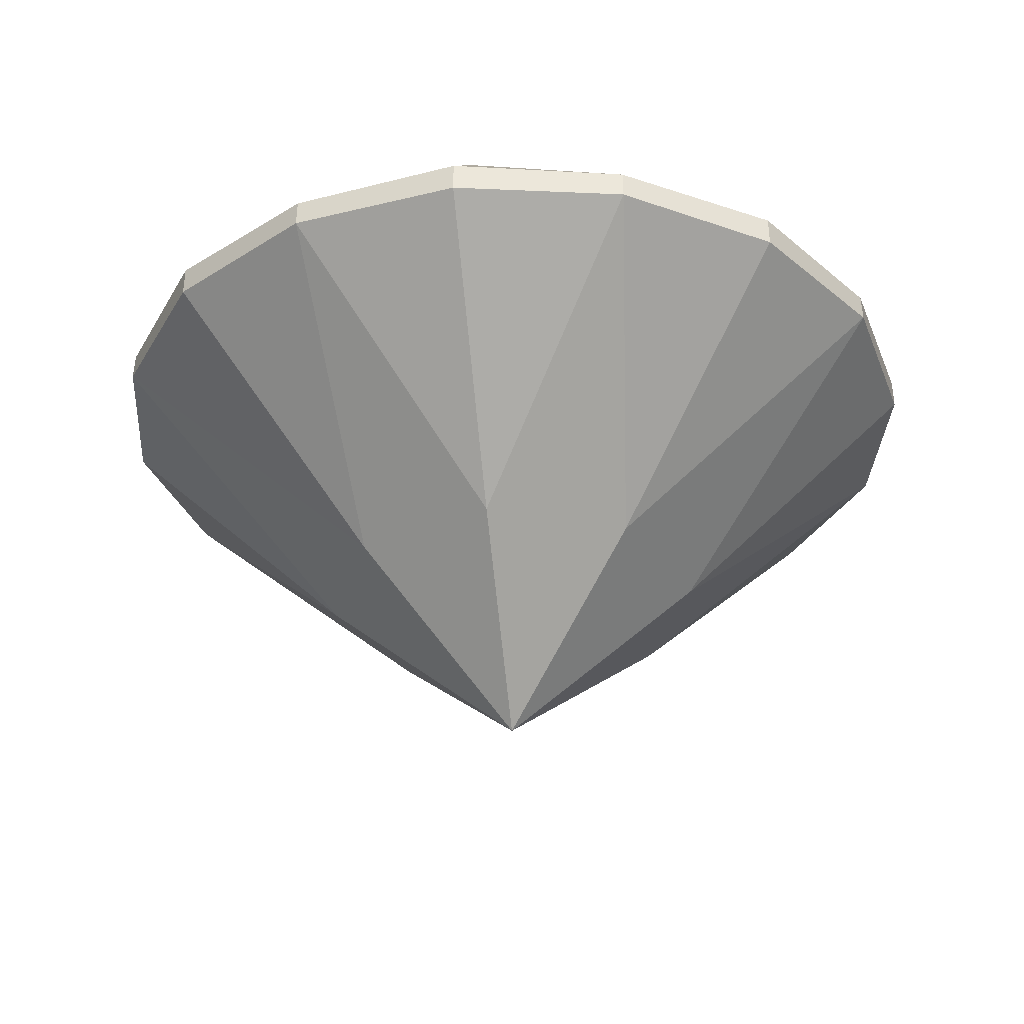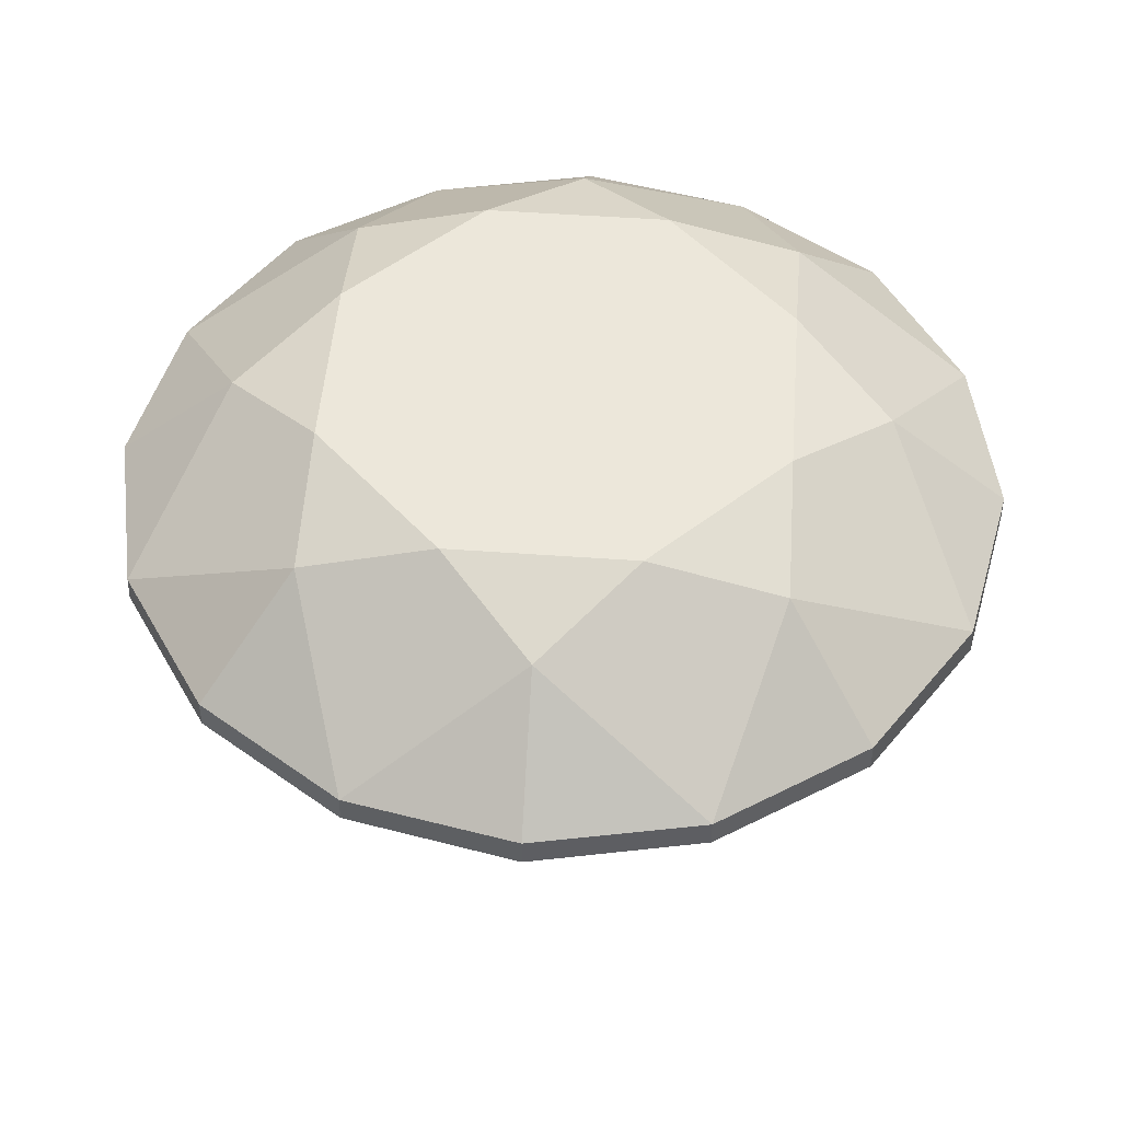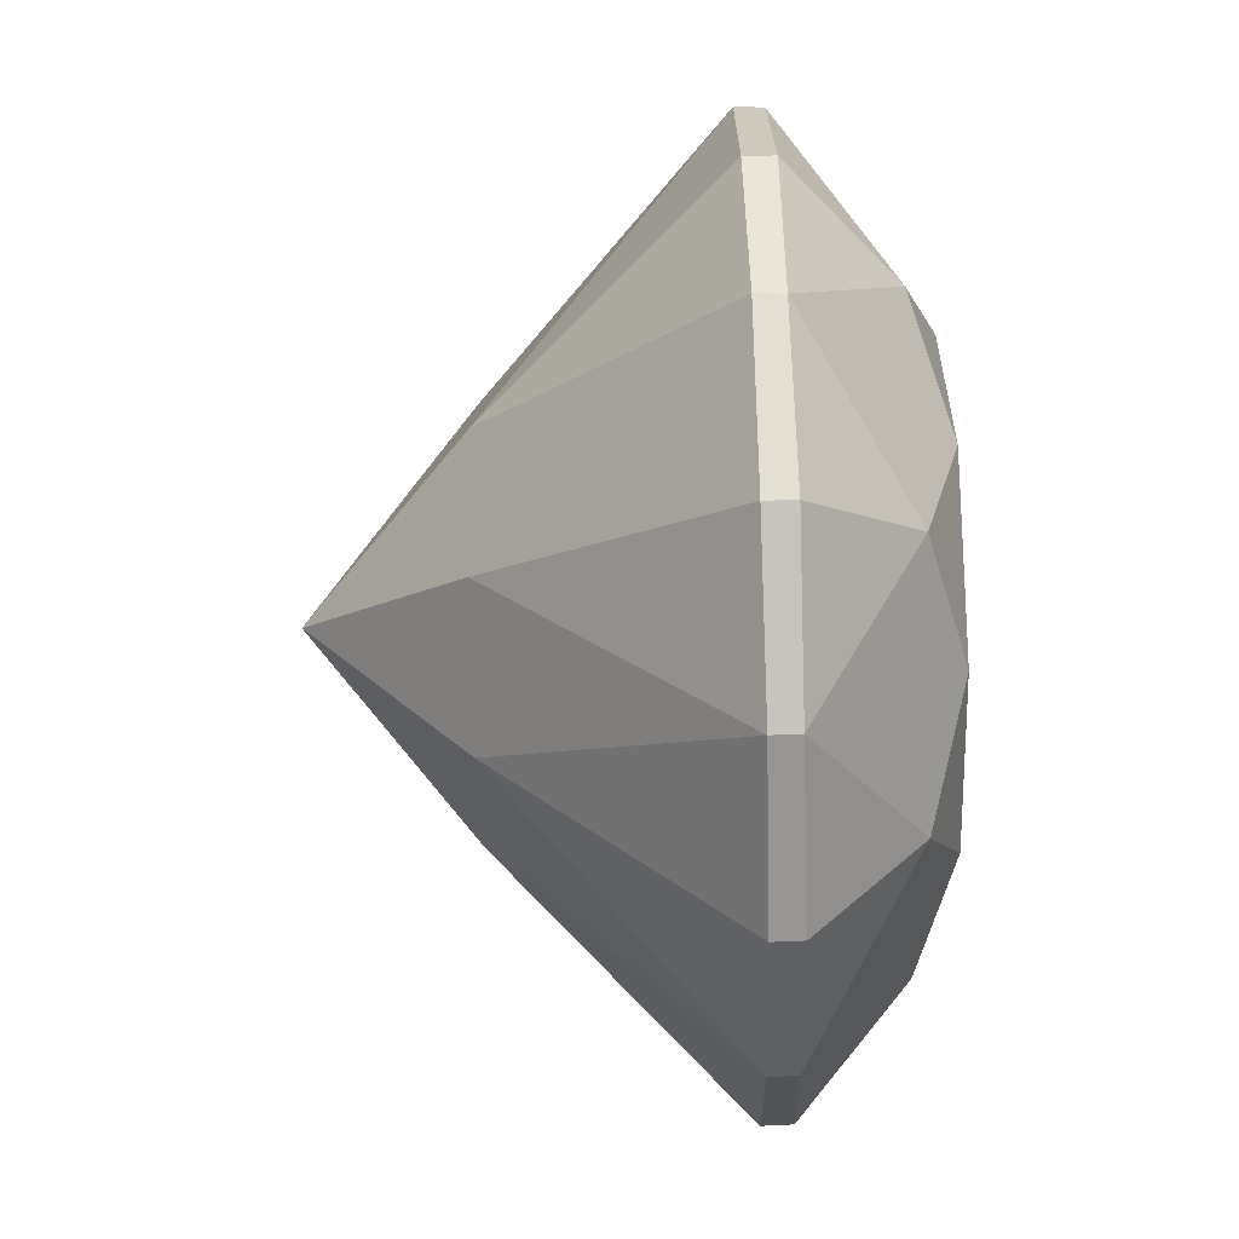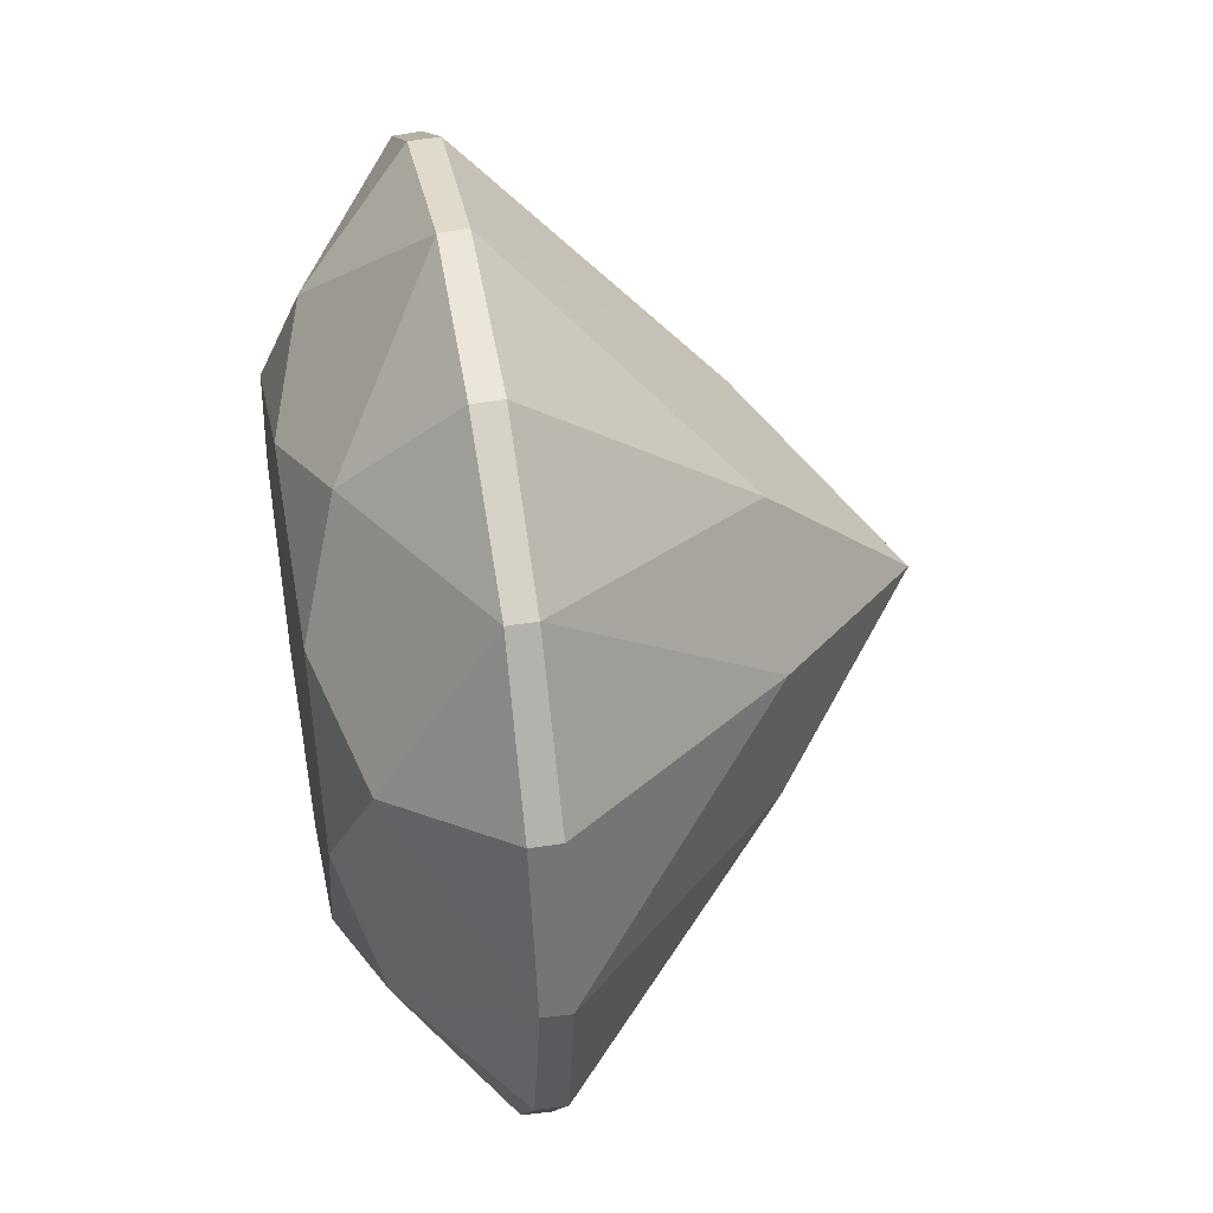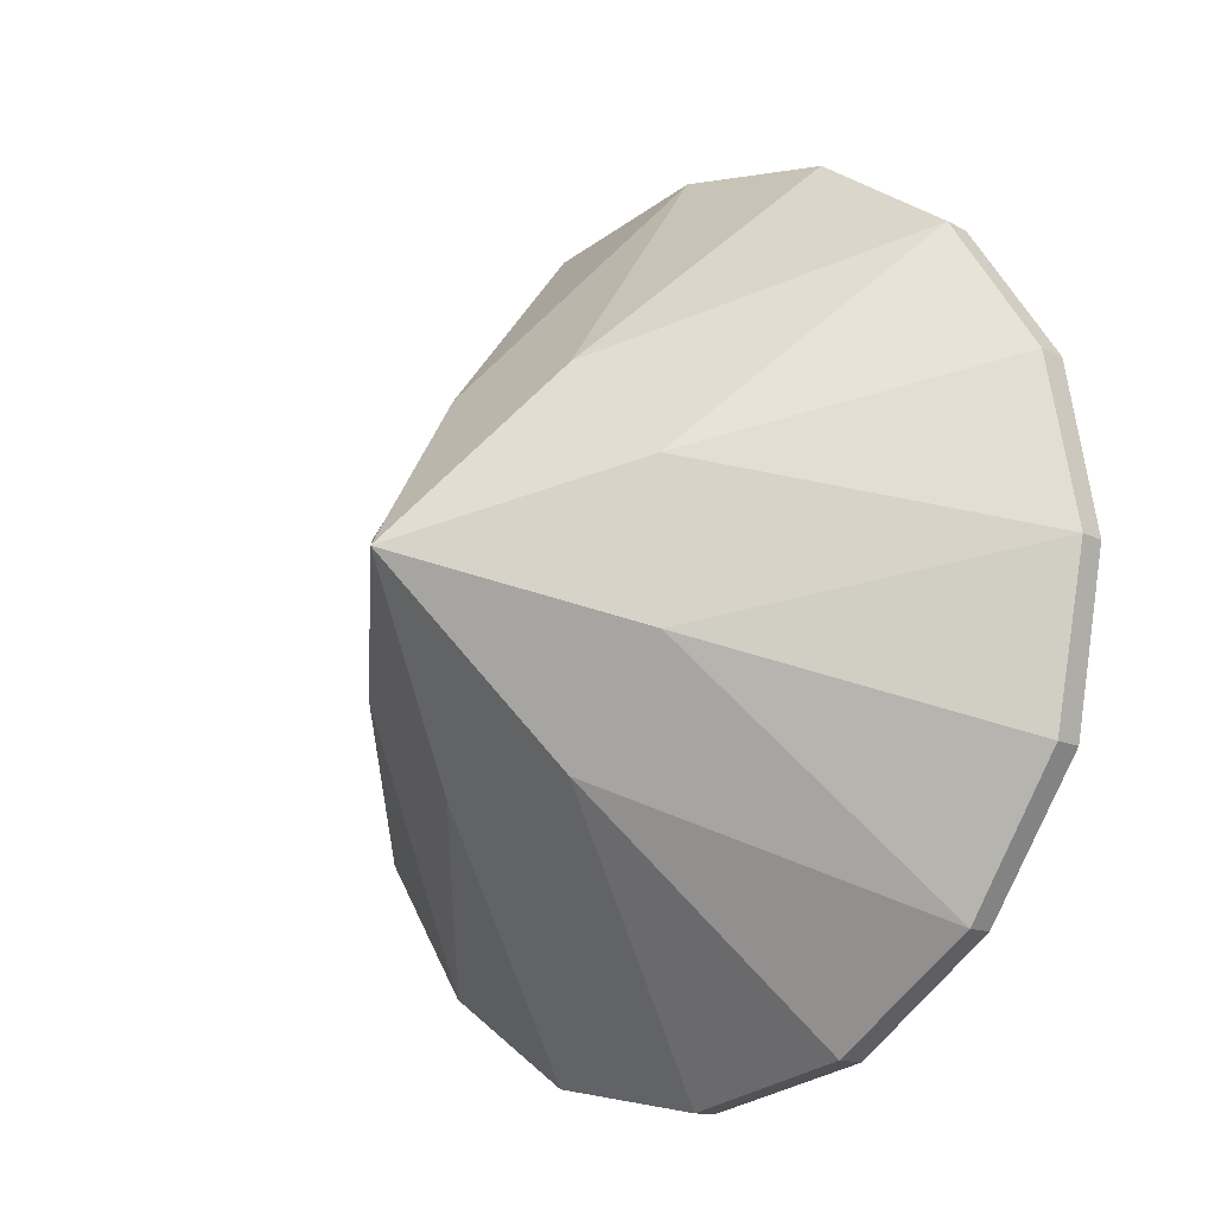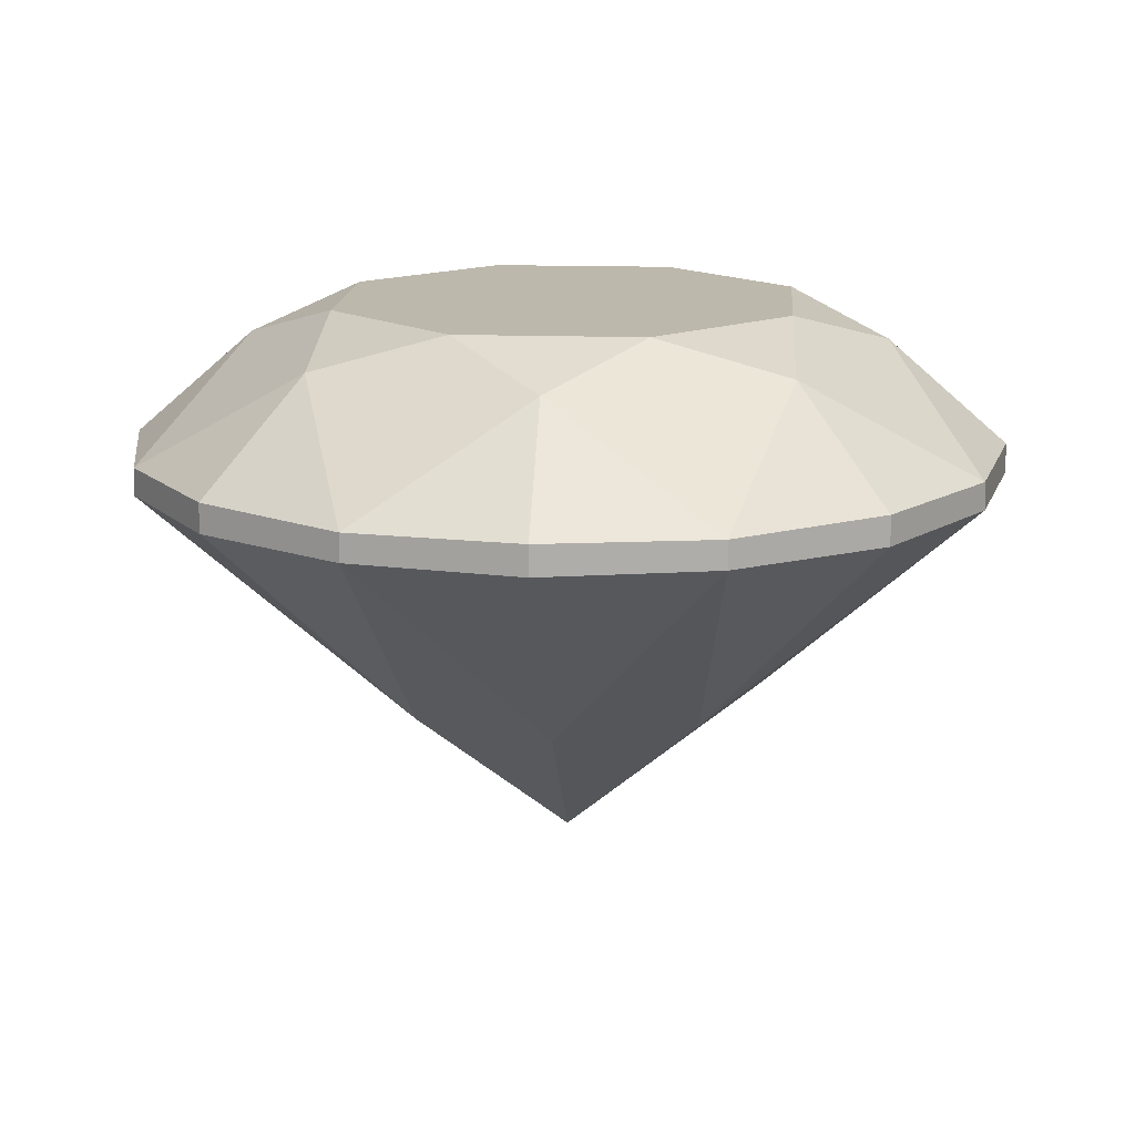
<metadata>
{"format":"obj","ext":"obj","renderer":"f3d","projection":"perspective","resolution":1024,"background":"white","views":[{"elev":-32.5,"azim":120.2,"up":"+Y"},{"elev":50.5,"azim":72.0,"up":"+Y"},{"elev":-78.5,"azim":91.6,"up":"+Z"},{"elev":45.1,"azim":-100.6,"up":"+Z"},{"elev":-15.1,"azim":44.9,"up":"+Z"},{"elev":14.9,"azim":161.8,"up":"+Y"}]}
</metadata>
<code>
o Gemstone_01
v -2.521 1.08 -0.1304
v -2.521 1.08 -0.1304
v -2.521 1.08 -0.1304
v -2.521 1.08 -0.1304
v -2.521 1.08 -0.1304
v -2.705 1.08 -0.3147
v -2.705 1.08 -0.3147
v -2.705 1.08 -0.3147
v -2.705 1.08 -0.3147
v -2.705 1.08 -0.3147
v -2.966 1.08 -0.3147
v -2.966 1.08 -0.3147
v -2.966 1.08 -0.3147
v -2.966 1.08 -0.3147
v -2.966 1.08 -0.3147
v -3.15 1.08 -0.1304
v -3.15 1.08 -0.1304
v -3.15 1.08 -0.1304
v -3.15 1.08 -0.1304
v -3.15 1.08 -0.1304
v -3.15 1.08 0.1304
v -3.15 1.08 0.1304
v -3.15 1.08 0.1304
v -3.15 1.08 0.1304
v -3.15 1.08 0.1304
v -2.966 1.08 0.3147
v -2.966 1.08 0.3147
v -2.966 1.08 0.3147
v -2.966 1.08 0.3147
v -2.966 1.08 0.3147
v -2.705 1.08 0.3147
v -2.705 1.08 0.3147
v -2.705 1.08 0.3147
v -2.705 1.08 0.3147
v -2.705 1.08 0.3147
v -2.521 1.08 0.1304
v -2.521 1.08 0.1304
v -2.521 1.08 0.1304
v -2.521 1.08 0.1304
v -2.521 1.08 0.1304
v -2.578 1.12 -0
v -2.578 1.12 -0
v -2.578 1.12 -0
v -2.578 1.12 -0
v -2.653 1.12 -0.1822
v -2.653 1.12 -0.1822
v -2.653 1.12 -0.1822
v -2.653 1.12 -0.1822
v -2.835 1.12 -0.2576
v -2.835 1.12 -0.2576
v -2.835 1.12 -0.2576
v -2.835 1.12 -0.2576
v -3.018 1.12 -0.1822
v -3.018 1.12 -0.1822
v -3.018 1.12 -0.1822
v -3.018 1.12 -0.1822
v -3.093 1.12 0
v -3.093 1.12 0
v -3.093 1.12 0
v -3.093 1.12 0
v -3.018 1.12 0.1822
v -3.018 1.12 0.1822
v -3.018 1.12 0.1822
v -3.018 1.12 0.1822
v -2.835 1.12 0.2576
v -2.835 1.12 0.2576
v -2.835 1.12 0.2576
v -2.835 1.12 0.2576
v -2.653 1.12 0.1822
v -2.653 1.12 0.1822
v -2.653 1.12 0.1822
v -2.653 1.12 0.1822
v -2.641 0.6943 -0.08053
v -2.641 0.6943 -0.08053
v -2.641 0.6943 -0.08053
v -2.641 0.6943 -0.08053
v -2.755 0.6943 -0.1944
v -2.755 0.6943 -0.1944
v -2.755 0.6943 -0.1944
v -2.755 0.6943 -0.1944
v -2.916 0.6943 -0.1944
v -2.916 0.6943 -0.1944
v -2.916 0.6943 -0.1944
v -2.916 0.6943 -0.1944
v -3.03 0.6943 -0.08053
v -3.03 0.6943 -0.08053
v -3.03 0.6943 -0.08053
v -3.03 0.6943 -0.08053
v -3.03 0.6943 0.08053
v -3.03 0.6943 0.08053
v -3.03 0.6943 0.08053
v -3.03 0.6943 0.08053
v -2.916 0.6943 0.1944
v -2.916 0.6943 0.1944
v -2.916 0.6943 0.1944
v -2.916 0.6943 0.1944
v -2.755 0.6943 0.1944
v -2.755 0.6943 0.1944
v -2.755 0.6943 0.1944
v -2.755 0.6943 0.1944
v -2.641 0.6943 0.08053
v -2.641 0.6943 0.08053
v -2.641 0.6943 0.08053
v -2.641 0.6943 0.08053
v -2.835 0.5267 -0
v -2.835 0.5267 -0
v -2.835 0.5267 -0
v -2.835 0.5267 -0
v -2.835 0.5267 -0
v -2.835 0.5267 -0
v -2.835 0.5267 -0
v -2.835 0.5267 -0
v -2.368 0.9675 -0
v -2.368 0.9675 -0
v -2.368 0.9675 -0
v -2.368 0.9675 -0
v -2.368 0.9675 -0
v -2.367 0.9386 -0
v -2.367 0.9386 -0
v -2.367 0.9386 -0
v -2.367 0.9386 -0
v -2.367 0.9386 -0
v -2.403 0.9692 -0.1793
v -2.403 0.9692 -0.1793
v -2.403 0.9692 -0.1793
v -2.403 0.9692 -0.1793
v -2.402 0.938 -0.1795
v -2.402 0.938 -0.1795
v -2.402 0.938 -0.1795
v -2.402 0.938 -0.1795
v -2.504 0.9386 -0.3314
v -2.504 0.9386 -0.3314
v -2.504 0.9386 -0.3314
v -2.504 0.9386 -0.3314
v -2.504 0.9386 -0.3314
v -2.505 0.9675 -0.3304
v -2.505 0.9675 -0.3304
v -2.505 0.9675 -0.3304
v -2.505 0.9675 -0.3304
v -2.505 0.9675 -0.3304
v -2.656 0.938 -0.4334
v -2.656 0.938 -0.4334
v -2.656 0.938 -0.4334
v -2.656 0.938 -0.4334
v -2.656 0.9692 -0.4329
v -2.656 0.9692 -0.4329
v -2.656 0.9692 -0.4329
v -2.656 0.9692 -0.4329
v -2.835 0.9675 -0.4673
v -2.835 0.9675 -0.4673
v -2.835 0.9675 -0.4673
v -2.835 0.9675 -0.4673
v -2.835 0.9675 -0.4673
v -2.835 0.9386 -0.4686
v -2.835 0.9386 -0.4686
v -2.835 0.9386 -0.4686
v -2.835 0.9386 -0.4686
v -2.835 0.9386 -0.4686
v -3.015 0.938 -0.4334
v -3.015 0.938 -0.4334
v -3.015 0.938 -0.4334
v -3.015 0.938 -0.4334
v -3.015 0.9692 -0.4329
v -3.015 0.9692 -0.4329
v -3.015 0.9692 -0.4329
v -3.015 0.9692 -0.4329
v -3.166 0.9675 -0.3304
v -3.166 0.9675 -0.3304
v -3.166 0.9675 -0.3304
v -3.166 0.9675 -0.3304
v -3.166 0.9675 -0.3304
v -3.167 0.9386 -0.3314
v -3.167 0.9386 -0.3314
v -3.167 0.9386 -0.3314
v -3.167 0.9386 -0.3314
v -3.167 0.9386 -0.3314
v -3.269 0.938 -0.1795
v -3.269 0.938 -0.1795
v -3.269 0.938 -0.1795
v -3.269 0.938 -0.1795
v -3.268 0.9692 -0.1793
v -3.268 0.9692 -0.1793
v -3.268 0.9692 -0.1793
v -3.268 0.9692 -0.1793
v -3.303 0.9675 0
v -3.303 0.9675 0
v -3.303 0.9675 0
v -3.303 0.9675 0
v -3.303 0.9675 0
v -3.304 0.9386 0
v -3.304 0.9386 0
v -3.304 0.9386 0
v -3.304 0.9386 0
v -3.304 0.9386 0
v -3.269 0.938 0.1795
v -3.269 0.938 0.1795
v -3.269 0.938 0.1795
v -3.269 0.938 0.1795
v -3.268 0.9692 0.1793
v -3.268 0.9692 0.1793
v -3.268 0.9692 0.1793
v -3.268 0.9692 0.1793
v -3.166 0.9675 0.3304
v -3.166 0.9675 0.3304
v -3.166 0.9675 0.3304
v -3.166 0.9675 0.3304
v -3.166 0.9675 0.3304
v -3.167 0.9386 0.3314
v -3.167 0.9386 0.3314
v -3.167 0.9386 0.3314
v -3.167 0.9386 0.3314
v -3.167 0.9386 0.3314
v -3.015 0.938 0.4334
v -3.015 0.938 0.4334
v -3.015 0.938 0.4334
v -3.015 0.938 0.4334
v -3.015 0.9692 0.4329
v -3.015 0.9692 0.4329
v -3.015 0.9692 0.4329
v -3.015 0.9692 0.4329
v -2.835 0.9675 0.4673
v -2.835 0.9675 0.4673
v -2.835 0.9675 0.4673
v -2.835 0.9675 0.4673
v -2.835 0.9675 0.4673
v -2.835 0.9386 0.4686
v -2.835 0.9386 0.4686
v -2.835 0.9386 0.4686
v -2.835 0.9386 0.4686
v -2.835 0.9386 0.4686
v -2.656 0.938 0.4334
v -2.656 0.938 0.4334
v -2.656 0.938 0.4334
v -2.656 0.938 0.4334
v -2.656 0.9692 0.4329
v -2.656 0.9692 0.4329
v -2.656 0.9692 0.4329
v -2.656 0.9692 0.4329
v -2.504 0.9386 0.3314
v -2.504 0.9386 0.3314
v -2.504 0.9386 0.3314
v -2.504 0.9386 0.3314
v -2.504 0.9386 0.3314
v -2.505 0.9675 0.3304
v -2.505 0.9675 0.3304
v -2.505 0.9675 0.3304
v -2.505 0.9675 0.3304
v -2.505 0.9675 0.3304
v -2.402 0.938 0.1795
v -2.402 0.938 0.1795
v -2.402 0.938 0.1795
v -2.402 0.938 0.1795
v -2.403 0.9692 0.1793
v -2.403 0.9692 0.1793
v -2.403 0.9692 0.1793
v -2.403 0.9692 0.1793
f 113 4 44
f 113 44 39
f 72 35 245
f 72 245 37
f 132 73 108
f 132 108 80
f 119 250 104
f 154 77 106
f 154 106 81
f 48 2 137
f 48 137 10
f 173 84 111
f 173 111 85
f 49 6 149
f 49 149 11
f 190 87 112
f 190 112 91
f 56 15 168
f 56 168 17
f 209 89 110
f 209 110 96
f 60 19 185
f 60 185 24
f 226 93 105
f 226 105 97
f 64 22 204
f 64 204 30
f 240 100 107
f 240 107 101
f 65 26 221
f 65 221 31
f 43 1 47
f 155 141 78
f 46 8 51
f 172 161 83
f 52 13 54
f 192 178 88
f 55 16 59
f 211 195 90
f 58 21 63
f 229 213 94
f 62 28 68
f 239 233 99
f 67 33 70
f 71 36 42
f 120 76 128
f 69 41 45
f 45 50 53
f 53 57 61
f 61 66 69
f 69 45 53
f 53 61 69
f 134 127 74
f 114 40 254
f 147 9 136
f 123 138 3
f 163 12 152
f 145 150 7
f 181 18 169
f 165 167 14
f 200 25 186
f 182 187 20
f 219 29 203
f 199 205 23
f 235 32 222
f 217 224 27
f 246 253 38
f 237 244 34
f 124 5 115
f 131 79 143
f 157 82 159
f 175 86 177
f 191 92 196
f 208 95 215
f 227 98 231
f 242 102 249
f 236 223 228
f 236 228 232
f 140 125 129
f 140 129 135
f 247 238 234
f 247 234 241
f 164 153 158
f 164 158 160
f 202 188 193
f 202 193 198
f 148 139 133
f 148 133 144
f 142 156 151
f 142 151 146
f 183 171 176
f 183 176 179
f 220 206 210
f 220 210 216
f 214 230 225
f 214 225 218
f 126 117 122
f 126 122 130
f 255 248 243
f 255 243 251
f 252 121 116
f 252 116 256
f 170 166 162
f 170 162 174
f 207 201 197
f 207 197 212
f 180 194 189
f 180 189 184
f 118 103 109
f 118 109 75

</code>
